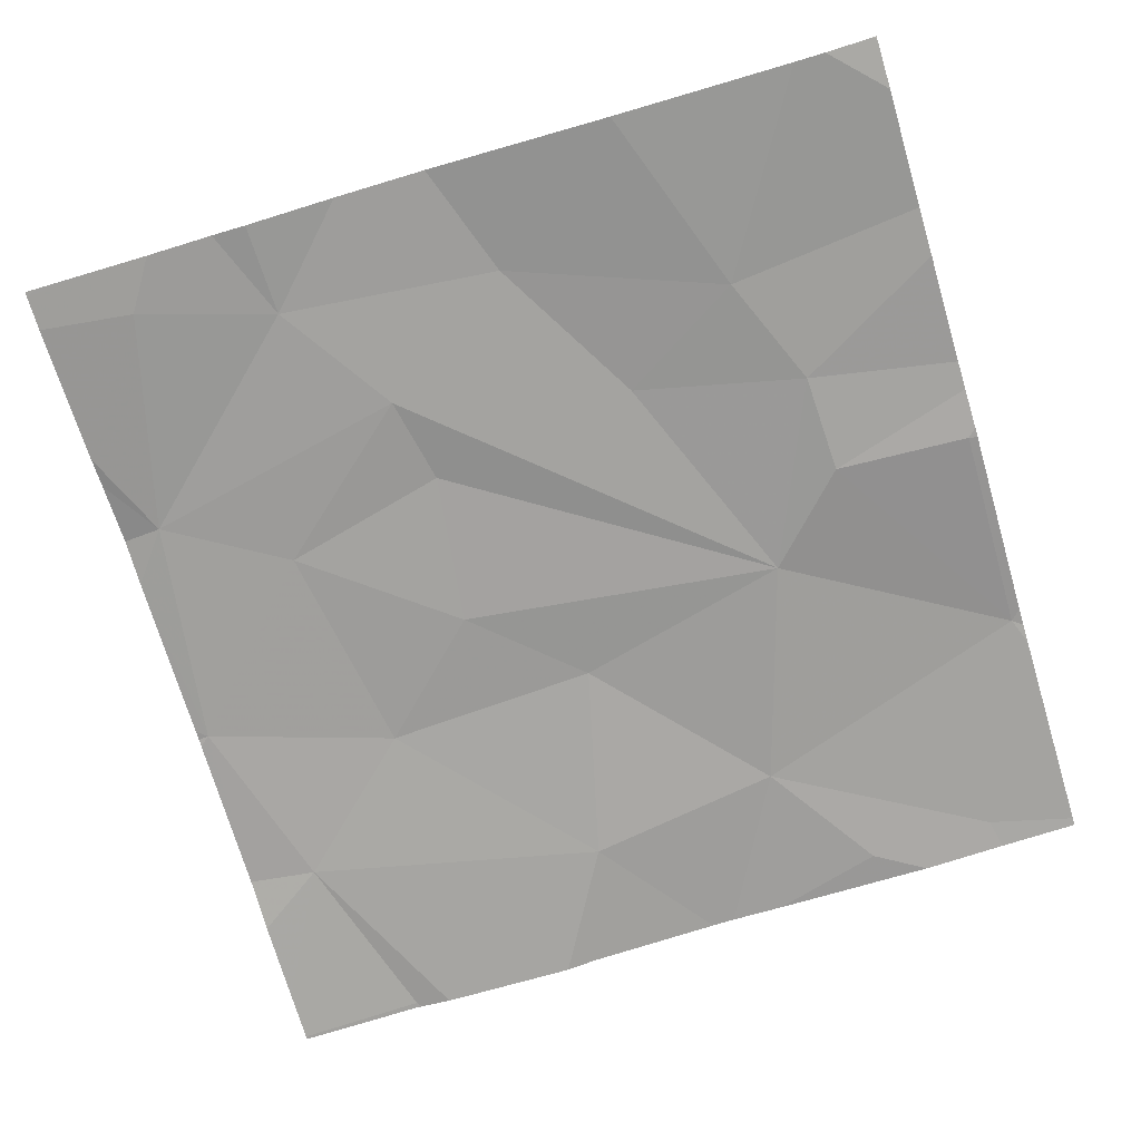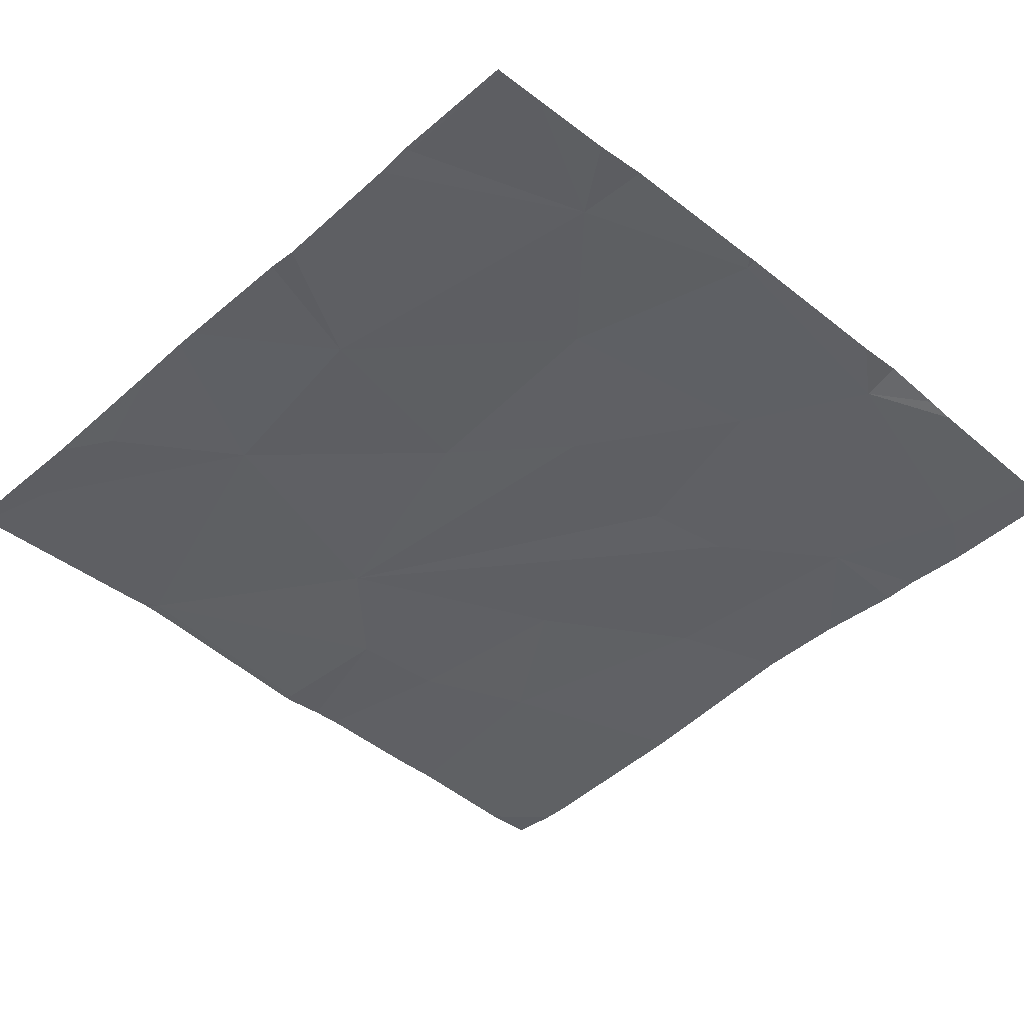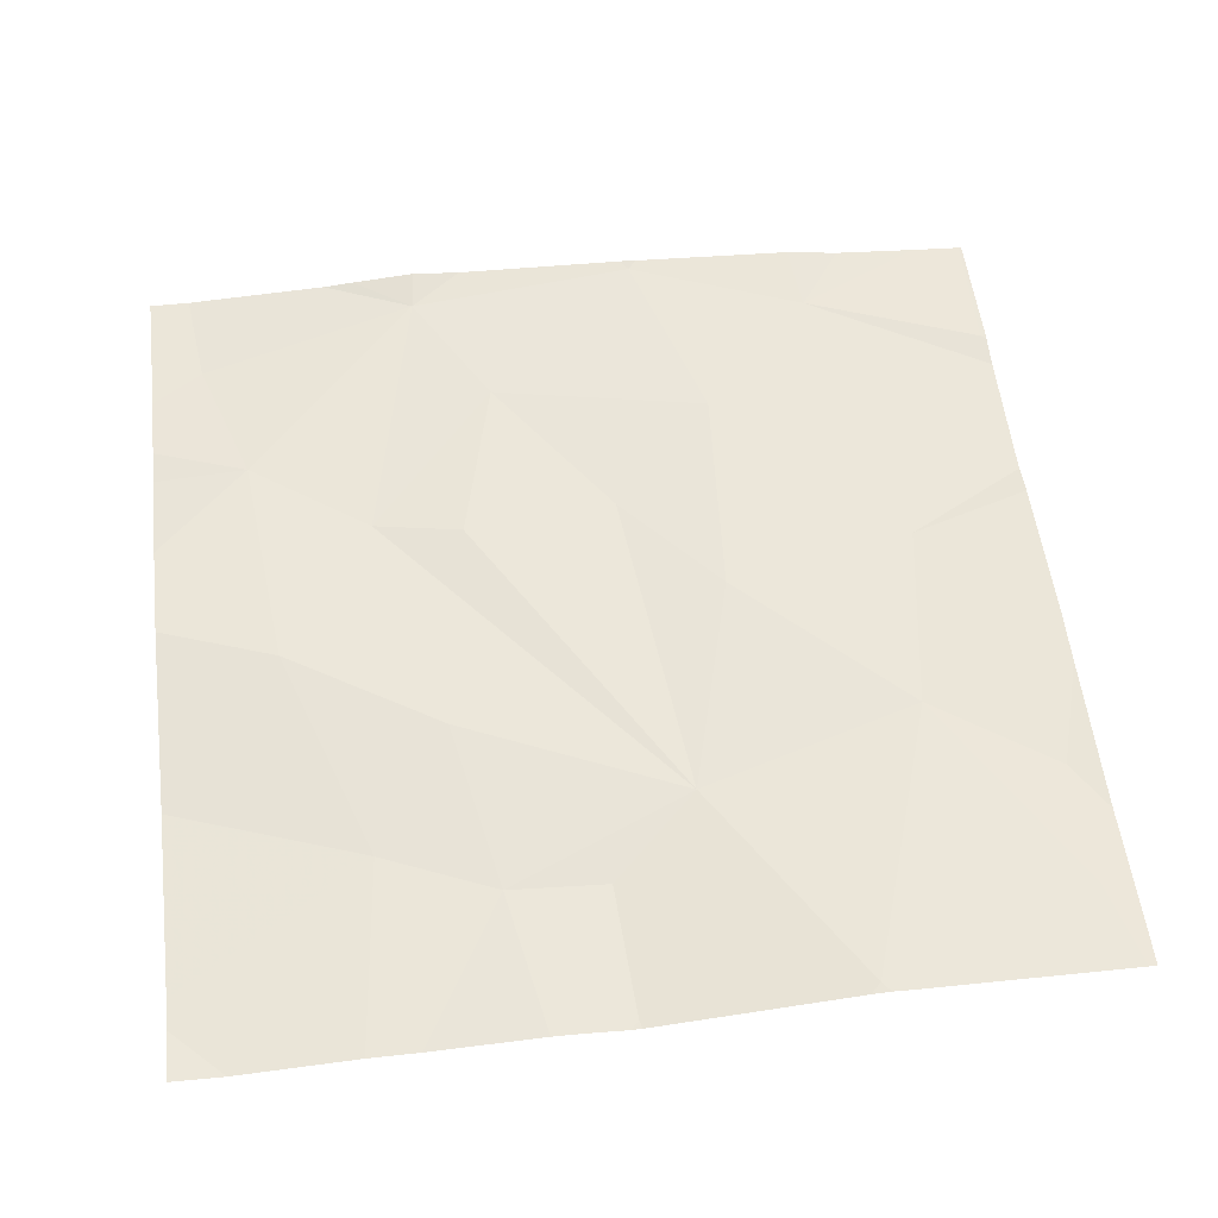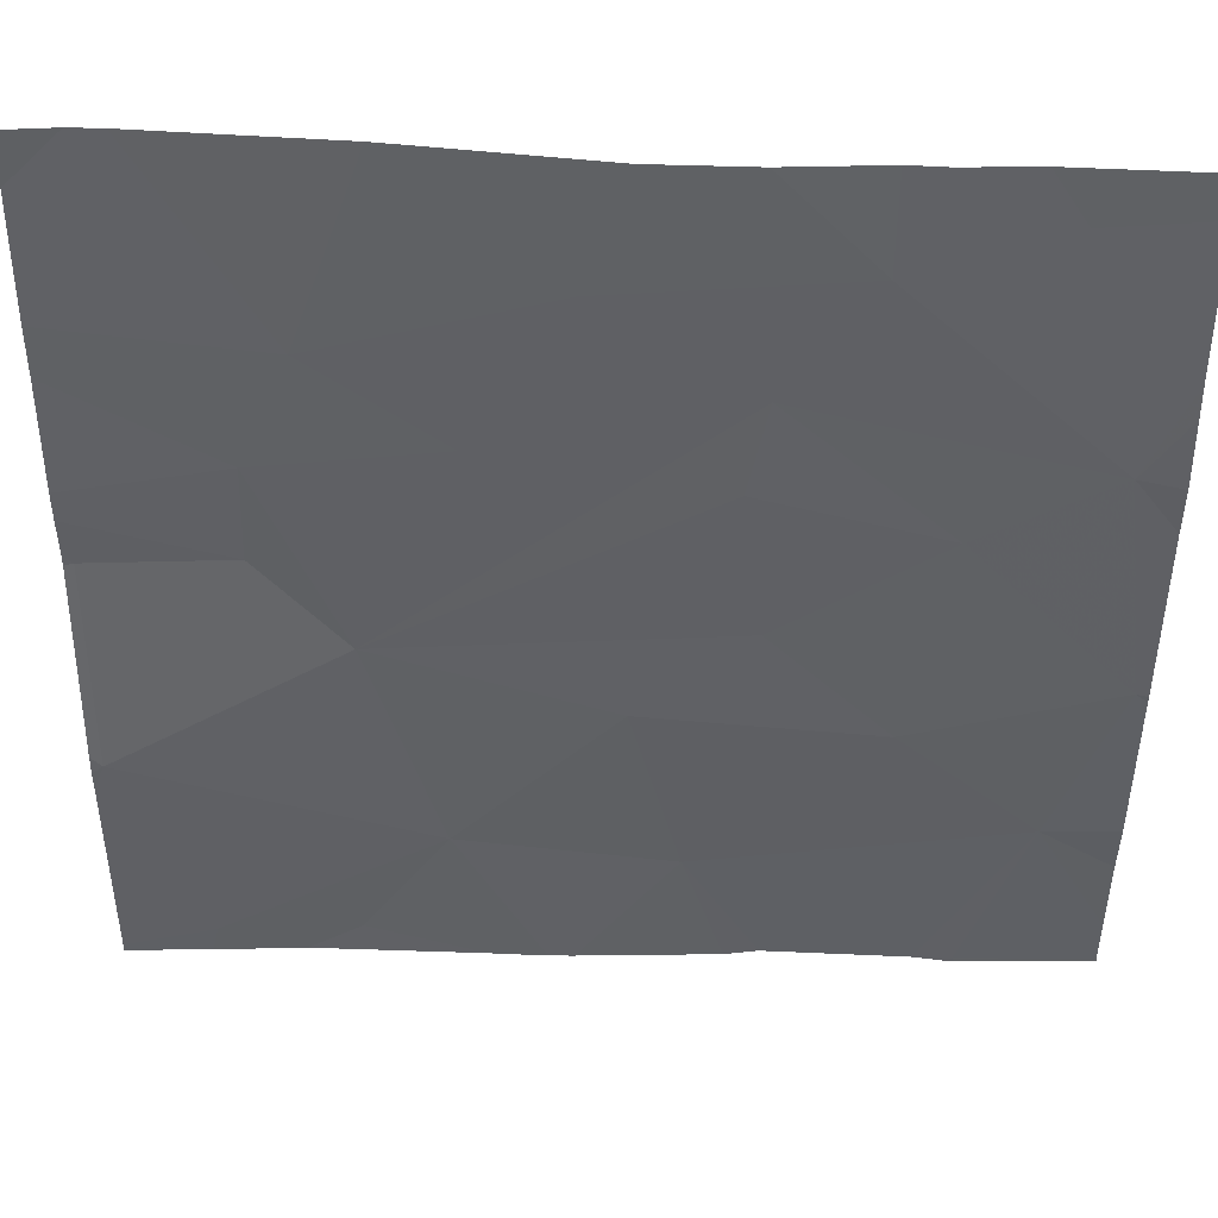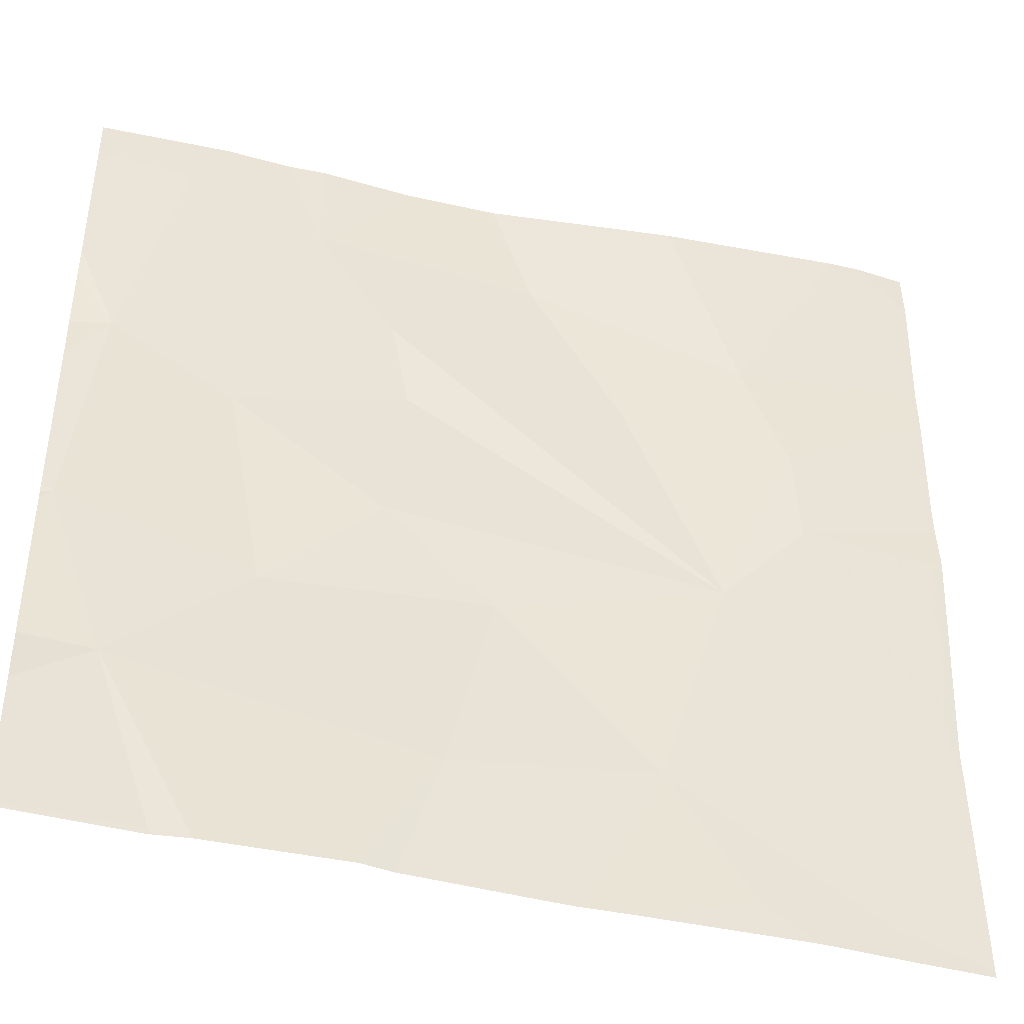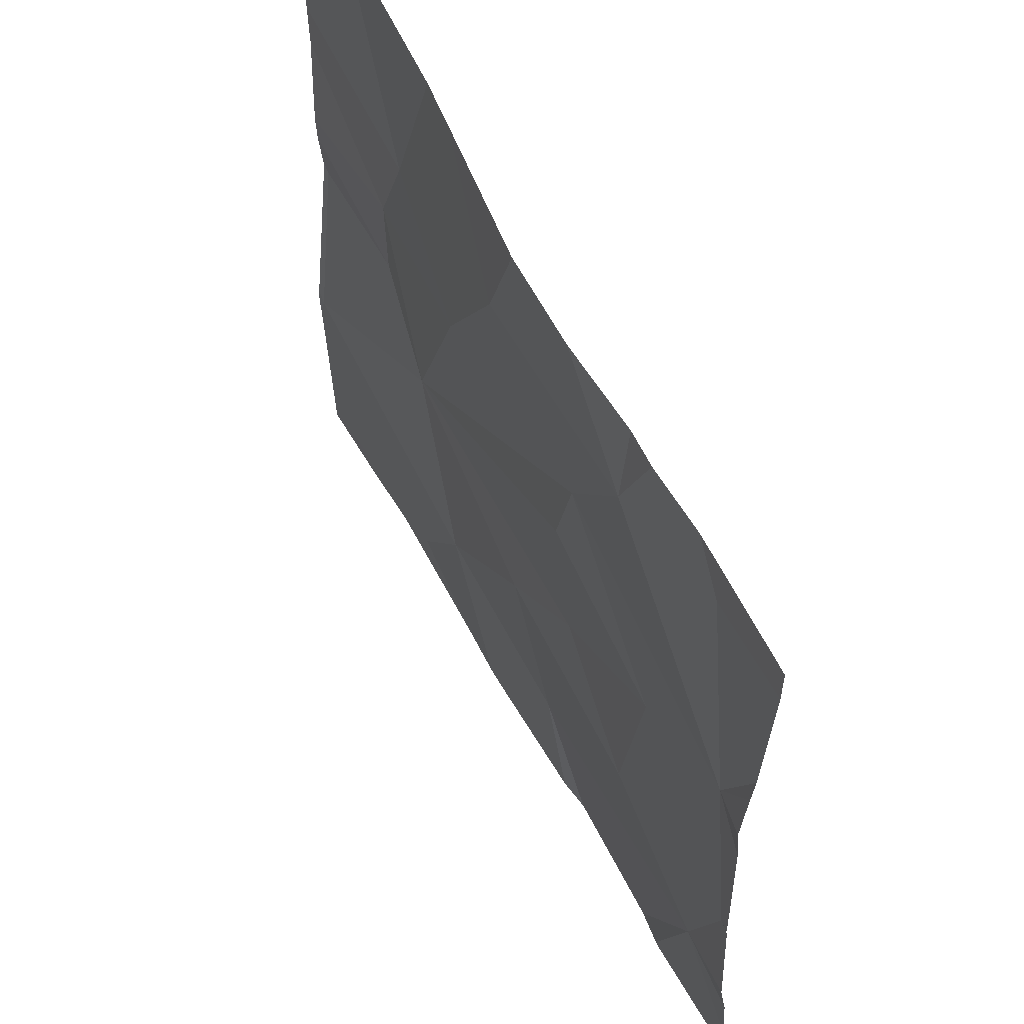
<metadata>
{"format":"obj","ext":"obj","renderer":"f3d","projection":"perspective","resolution":1024,"background":"white","views":[{"elev":-70.9,"azim":-163.2,"up":"+Z"},{"elev":-43.4,"azim":46.2,"up":"+Z"},{"elev":55.9,"azim":-96.7,"up":"+Z"},{"elev":43.7,"azim":2.1,"up":"+Y"},{"elev":-42.6,"azim":164.4,"up":"+Y"},{"elev":59.8,"azim":62.5,"up":"+Y"}]}
</metadata>
<code>
v -62.04 259.1 483.3
v -62.54 258.7 483.2
v -62.16 258.7 483.2
v -62.91 258.7 483.3
v -63.43 258.7 483.3
v -61.97 260 483.3
v -63.62 258.7 483.3
v -61.91 259.5 483.3
v -62.39 260.6 483.3
v -62.18 258.7 483.2
v -62.61 258.7 483.2
v -62.25 258.7 483.2
v -62.1 260.5 483.3
v -62.32 259.4 483.3
v -62.7 259 483.2
v -62.8 259.4 483.3
v -62.24 259.9 483.3
v -62.57 260.1 483.3
v -62.17 258.7 483.2
v -62.17 260.6 483.3
v -62.61 260 483.3
v -62.39 260.4 483.3
v -62.57 259.6 483.3
v -63.29 259.5 483.3
v -62.89 260.4 483.3
v -63.11 260.6 483.3
v -63.21 260.6 483.2
v -63.14 259 483.3
v -63.46 259.9 483.2
v -63.36 260.2 483.2
v -63.09 260 483.3
v -63.32 258.8 483.3
v -62.8 260.6 483.3
v -63.6 258.8 483.3
v -63.47 259.7 483.2
v -63.77 259.2 483.3
v -61.88 259.9 483.3
v -61.88 260.1 483.3
v -61.88 259.5 483.3
v -61.88 259 483.3
v -61.88 260 483.3
v -63.77 259.7 483.2
v -61.88 259.1 483.3
v -63.79 259.2 483.3
v -63.79 259.3 483.3
v -63.79 259.2 483.3
v -63.79 258.7 483.3
v -63.79 260.2 483.2
v -63.79 260.5 483.2
v -63.79 259.7 483.2
v -63.79 259.7 483.2
v -63.79 259.8 483.2
v -63.79 259.9 483.3
v -63.79 260.1 483.2
v -63.79 260.6 483.2
v -62.59 260.6 483.3
v -61.88 259.5 483.3
v -61.88 259.5 483.3
v -61.88 258.8 483.2
v -61.88 260.2 483.3
v -61.88 260.5 483.3
v -61.88 258.7 483.2
v -62.32 260.6 483.3
v -61.88 260.6 483.3
v -62.96 258.7 483.3
v -63.07 258.7 483.3
v -63.77 258.7 483.3
v -63.79 258.7 483.3
v -61.89 258.7 483.2
v -61.88 258.7 483.2
v -63.61 260.6 483.2
v -63.78 260.6 483.2
v -63.65 260.6 483.2
v -63.68 260.6 483.2
v -63.79 260.6 483.2
v -62.03 260.6 483.3
v -61.91 260.6 483.3
v -61.88 260.6 483.3
f 66 32 5
f 8 1 43
f 72 55 49
f 37 8 57
f 65 28 32
f 13 6 60
f 4 15 28
f 15 14 16
f 1 14 15
f 18 17 6
f 19 1 12
f 18 21 17
f 13 22 6
f 59 19 62
f 17 23 14
f 14 8 17
f 63 13 20
f 12 15 2
f 23 21 24
f 71 30 27
f 21 23 17
f 14 23 16
f 14 1 8
f 6 22 18
f 25 18 22
f 27 30 26
f 20 61 76
f 6 17 8
f 25 22 56
f 24 28 16
f 15 16 28
f 30 29 31
f 25 31 18
f 32 34 7
f 4 28 65
f 24 31 29
f 30 31 25
f 29 35 24
f 28 24 36
f 36 24 35
f 65 32 66
f 34 32 28
f 30 25 26
f 36 34 28
f 24 18 31
f 24 21 18
f 24 16 23
f 26 25 33
f 59 1 19
f 34 36 46
f 49 48 73
f 45 42 51
f 50 35 52
f 58 8 39
f 5 32 7
f 52 29 53
f 57 8 58
f 29 30 48
f 36 35 42
f 7 47 67
f 44 36 45
f 7 34 47
f 33 25 56
f 45 36 42
f 38 6 41
f 46 36 44
f 47 34 46
f 11 15 4
f 48 30 71
f 39 8 43
f 37 6 8
f 72 49 74
f 20 13 61
f 50 42 35
f 51 42 50
f 3 19 10
f 41 6 37
f 52 35 29
f 53 29 54
f 40 1 59
f 54 29 48
f 2 15 11
f 43 1 40
f 56 22 9
f 60 6 38
f 61 13 60
f 10 19 12
f 62 19 3
f 12 1 15
f 9 22 63
f 76 64 77
f 67 47 68
f 63 22 13
f 69 62 3
f 70 62 69
f 73 48 71
f 74 49 73
f 75 55 72
f 76 61 64
f 77 64 78

</code>
